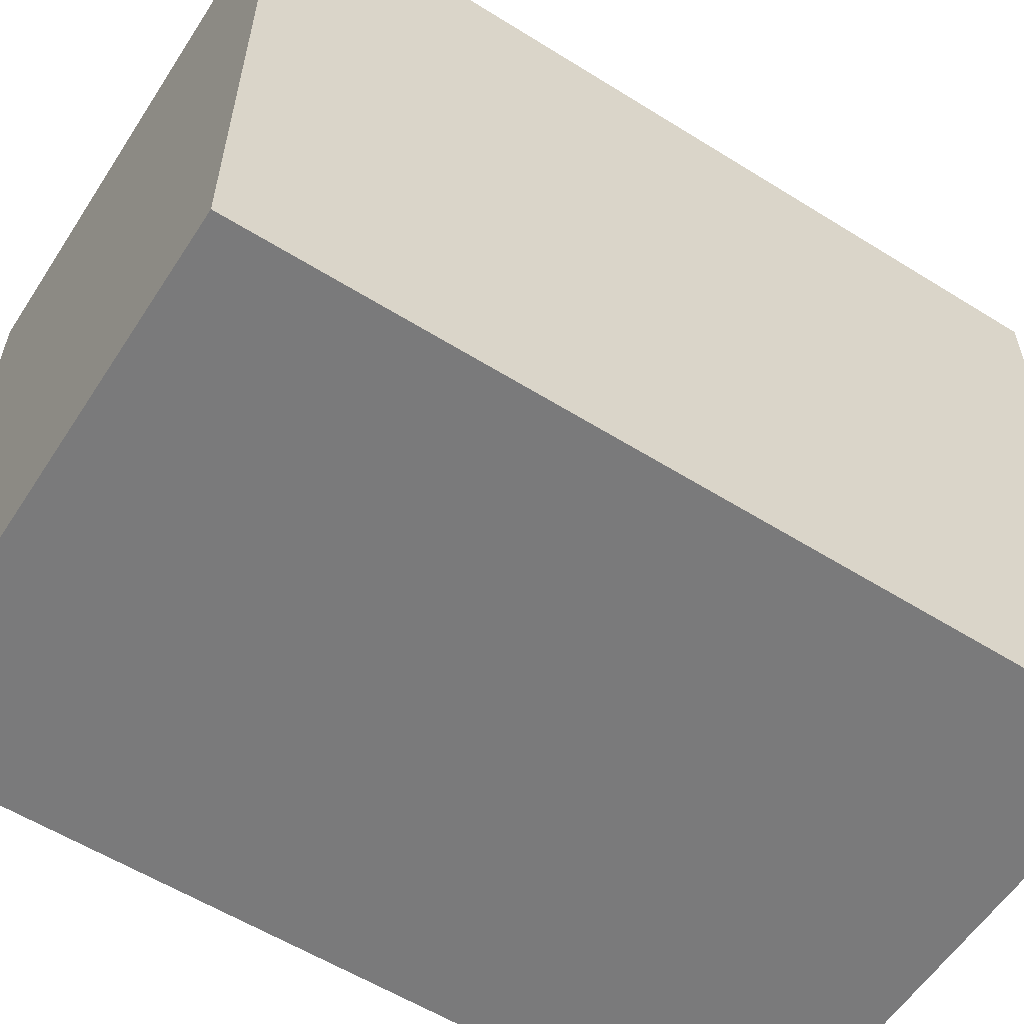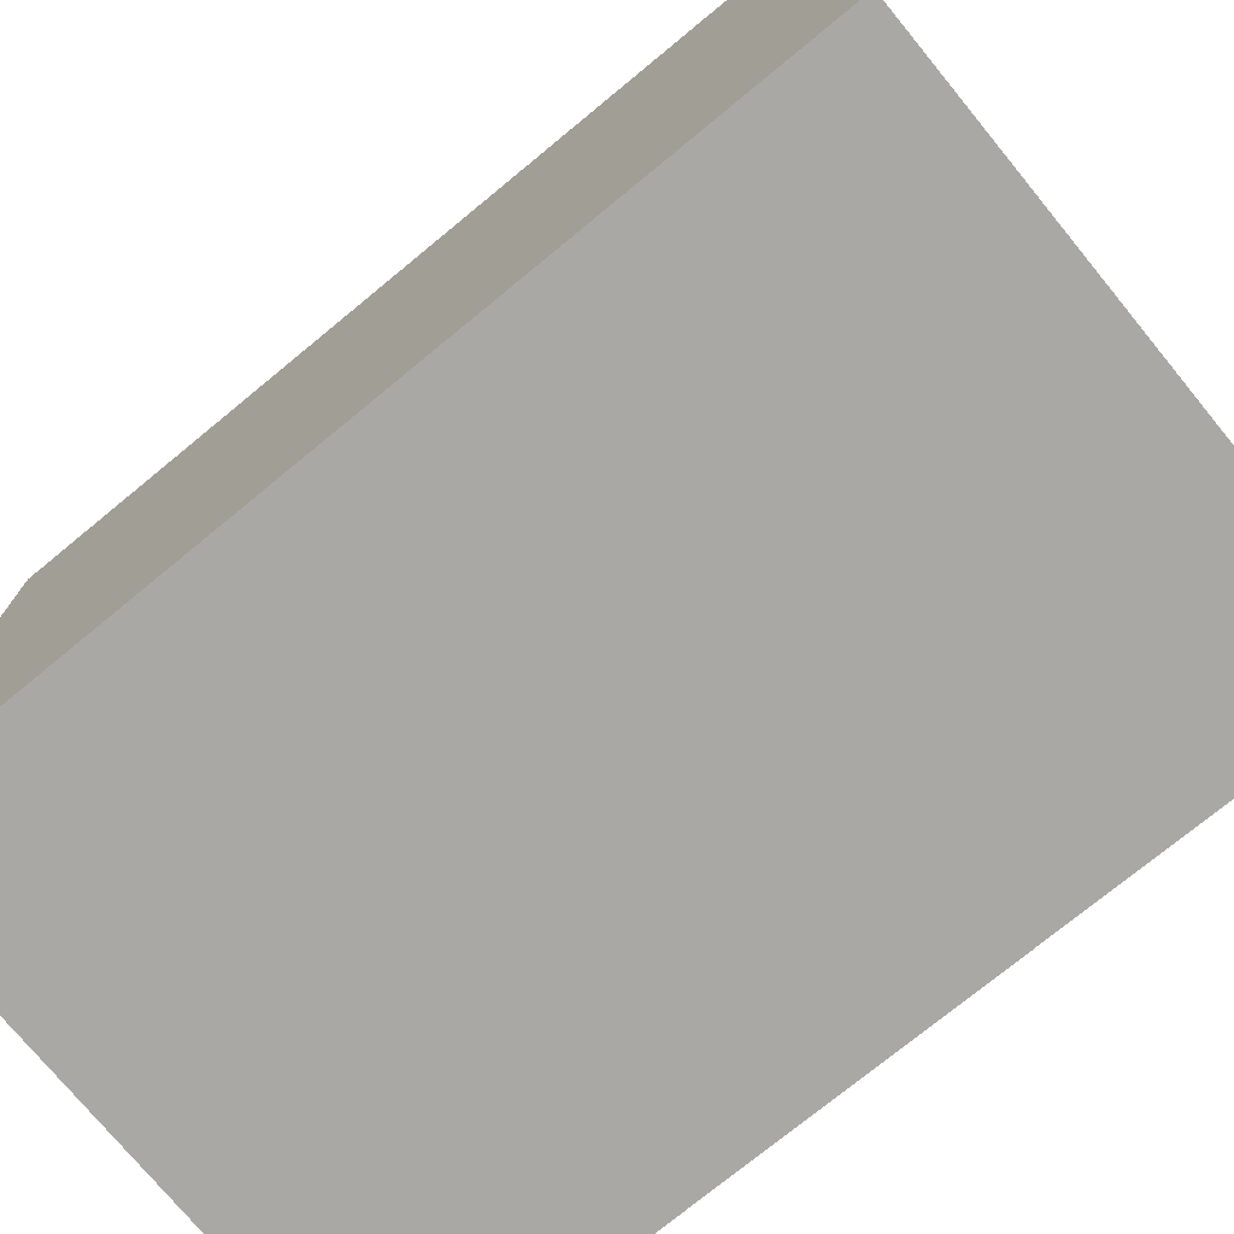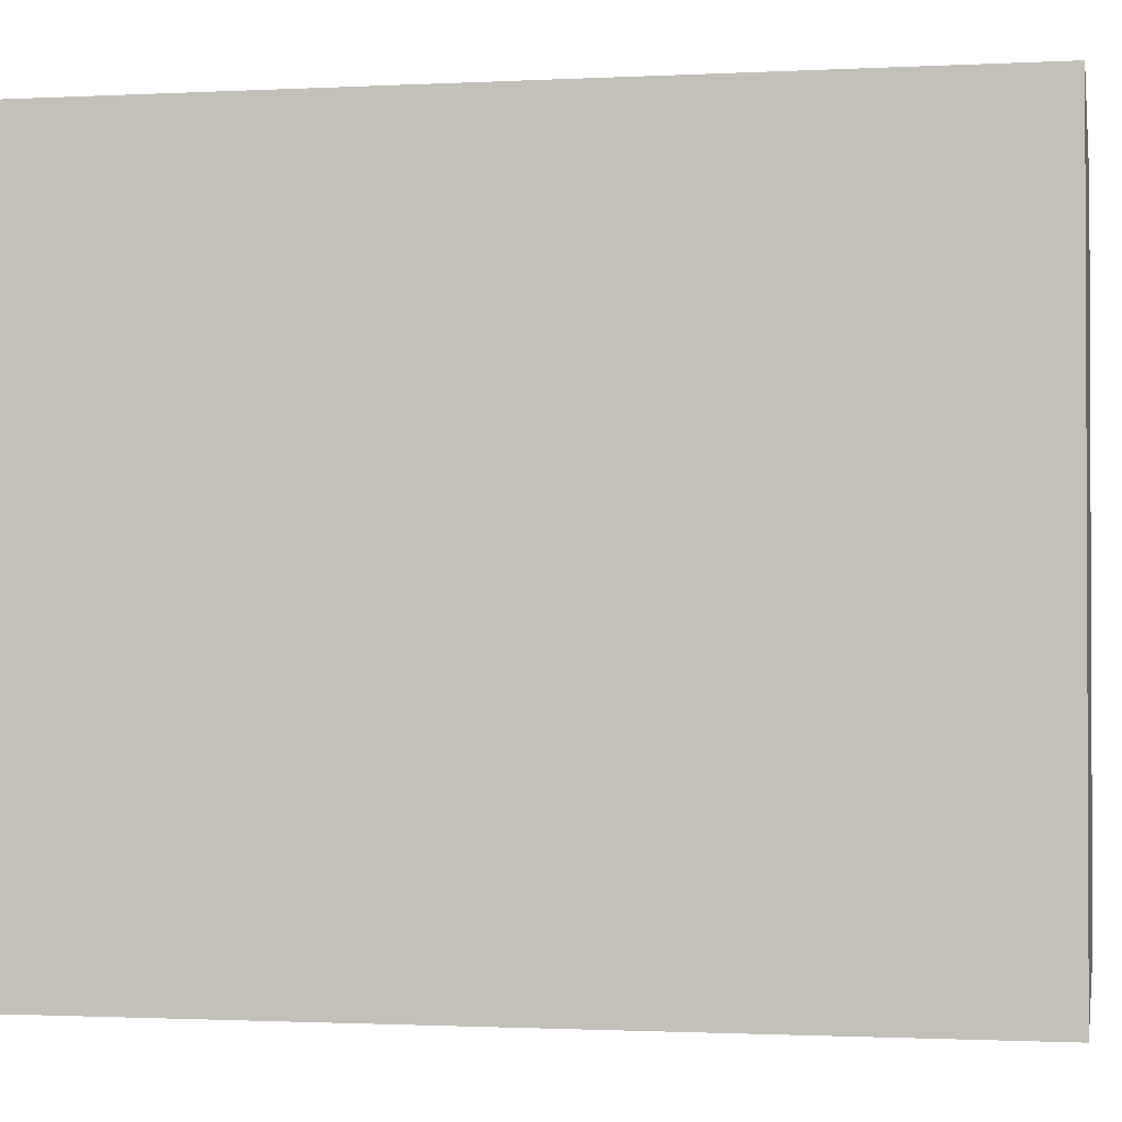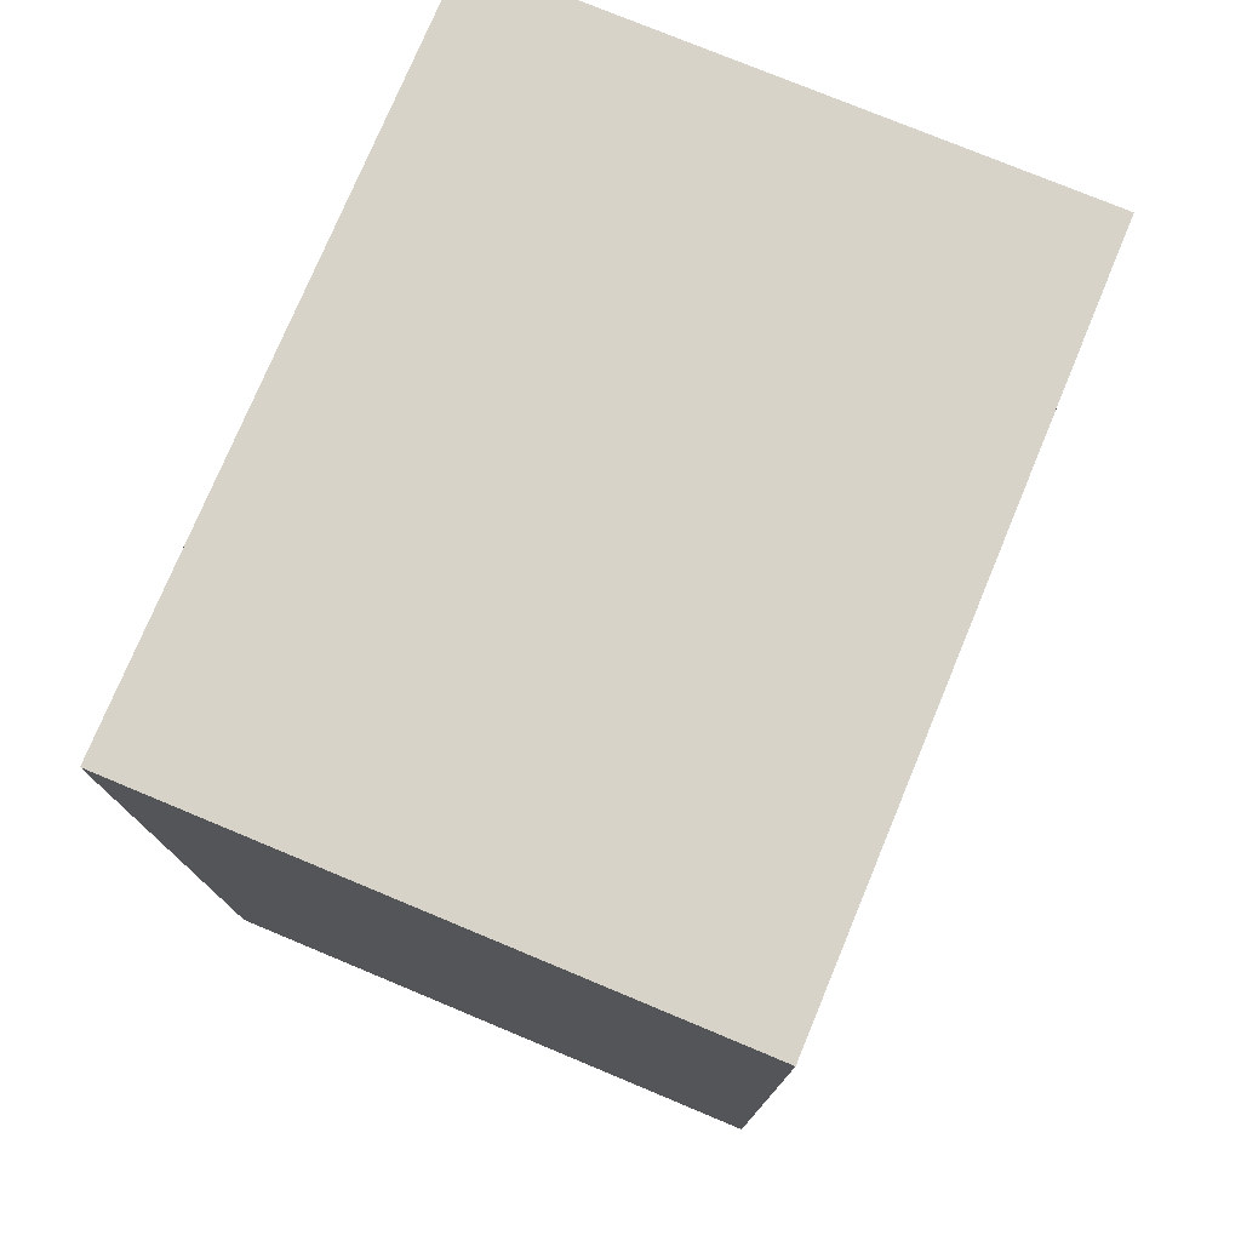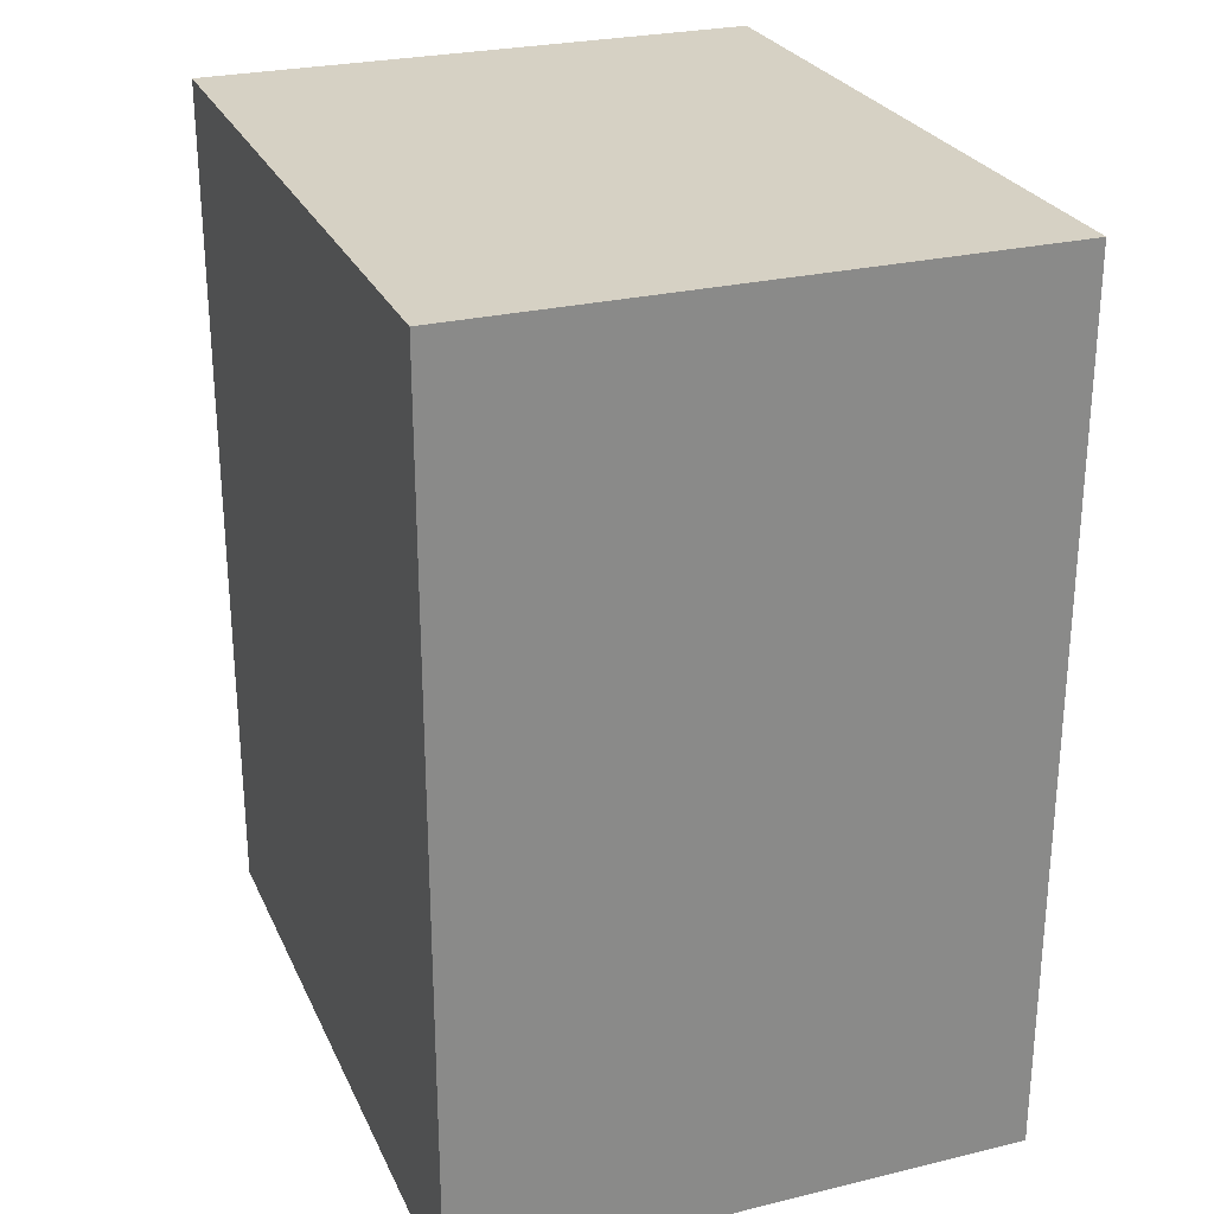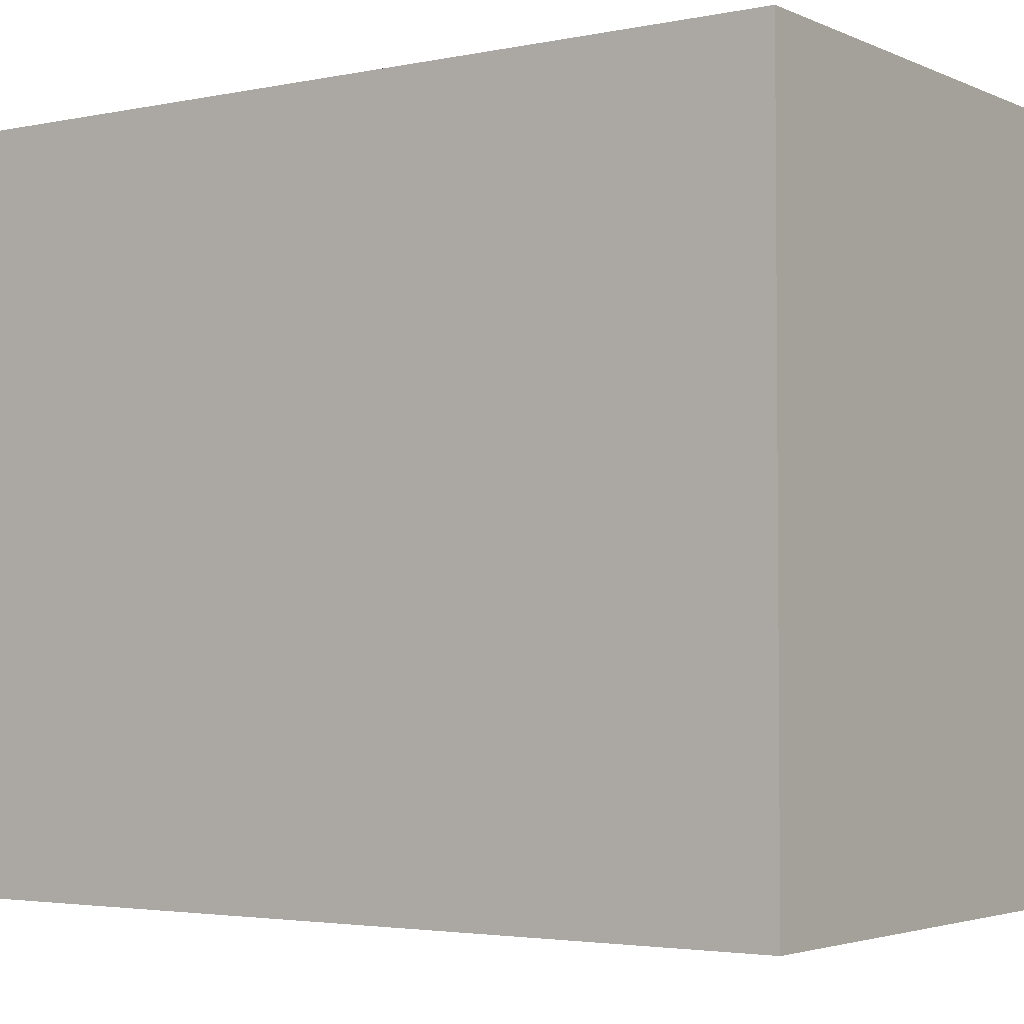
<metadata>
{"format":"obj","ext":"obj","renderer":"f3d","projection":"perspective","resolution":1024,"background":"white","views":[{"elev":-58.1,"azim":-122.8,"up":"+Z"},{"elev":-75.1,"azim":-50.6,"up":"+Z"},{"elev":-1.3,"azim":-79.3,"up":"+Z"},{"elev":76.3,"azim":-157.4,"up":"+Y"},{"elev":26.6,"azim":159.4,"up":"+Y"},{"elev":-3.2,"azim":125.0,"up":"+Z"}]}
</metadata>
<code>
g pb_Mesh208778
v -0 -5.202 0
v -4 -5.202 0
v -0 1 0
v -4 1 0
v -4 -5.202 0
v -4 -5.202 -5
v -4 1 0
v -4 1 -5
v -4 -5.202 -5
v -0 -5.202 -5
v -4 1 -5
v -0 1 -5
v -0 -5.202 -5
v -0 -5.202 0
v -0 1 -5
v -0 1 0
v -0 1 0
v -4 1 0
v -0 1 -5
v -4 1 -5
v -0 -5.202 -5
v -4 -5.202 -5
v -0 -5.202 0
v -4 -5.202 0
g pb_Mesh208778_0
f 3 2 1
f 3 4 2
f 7 6 5
f 7 8 6
f 11 10 9
f 11 12 10
f 15 14 13
f 15 16 14
f 19 18 17
f 19 20 18
f 23 22 21
f 23 24 22

</code>
